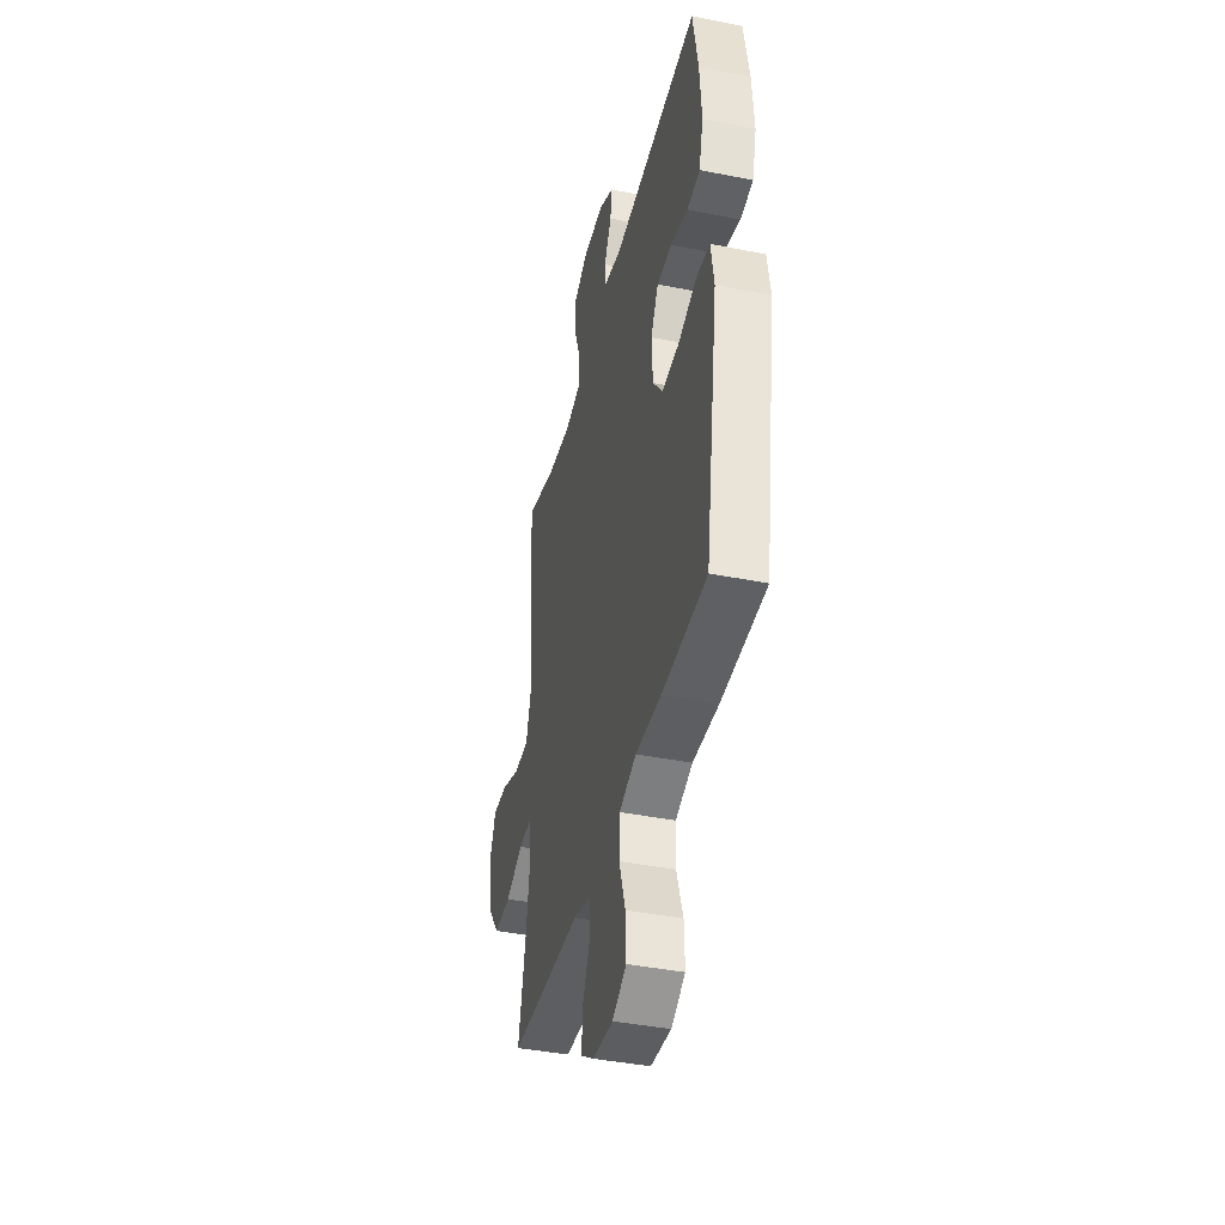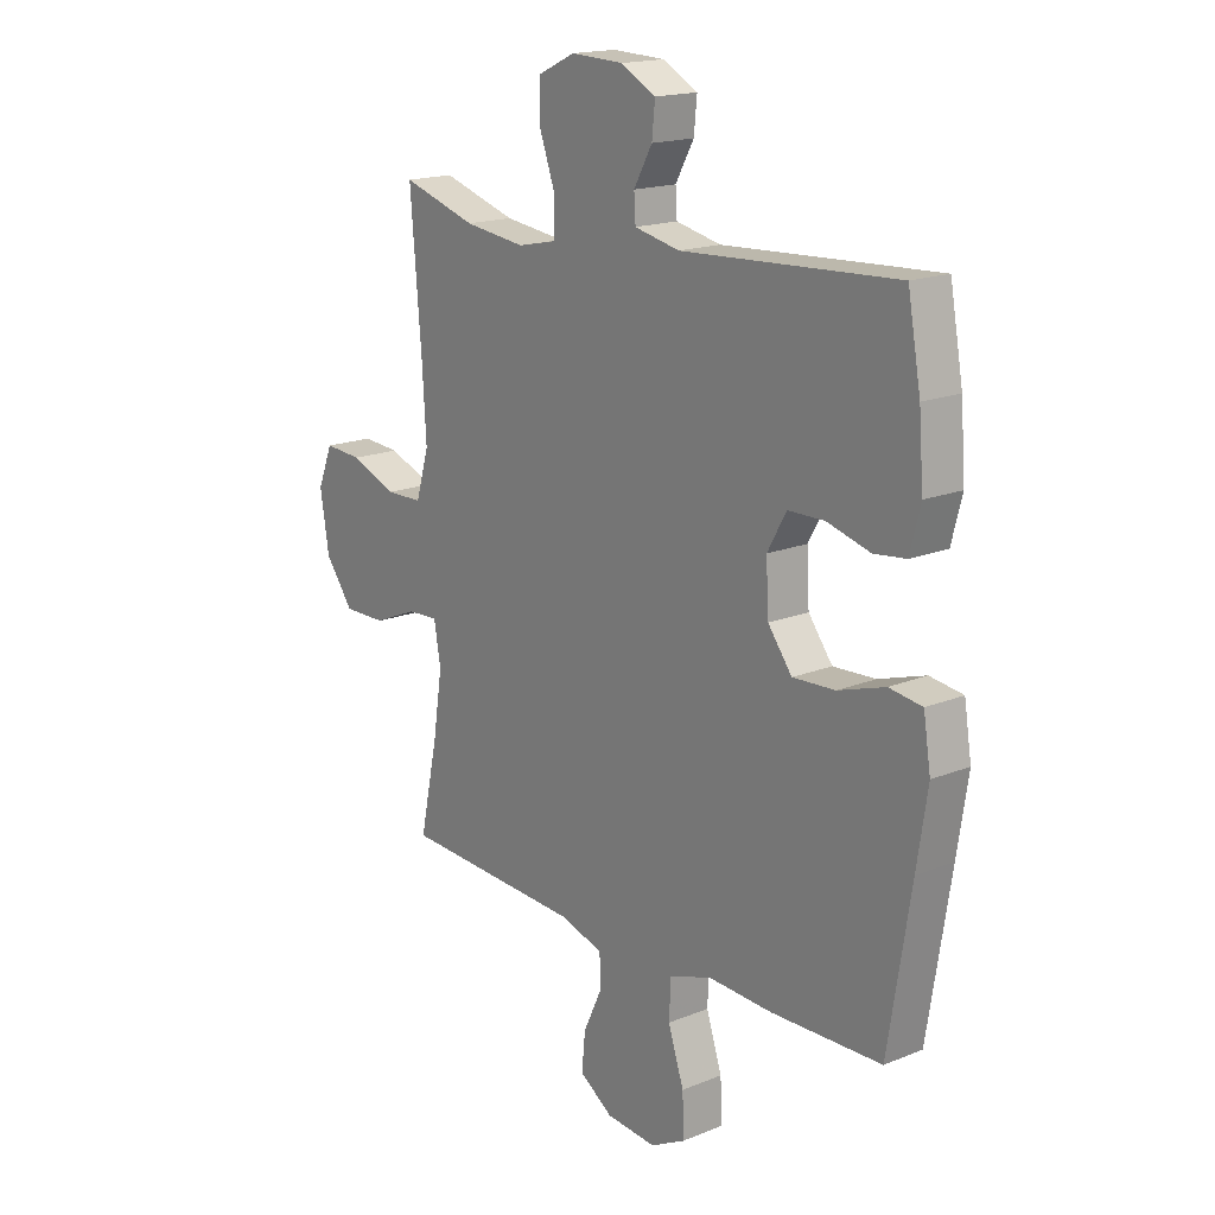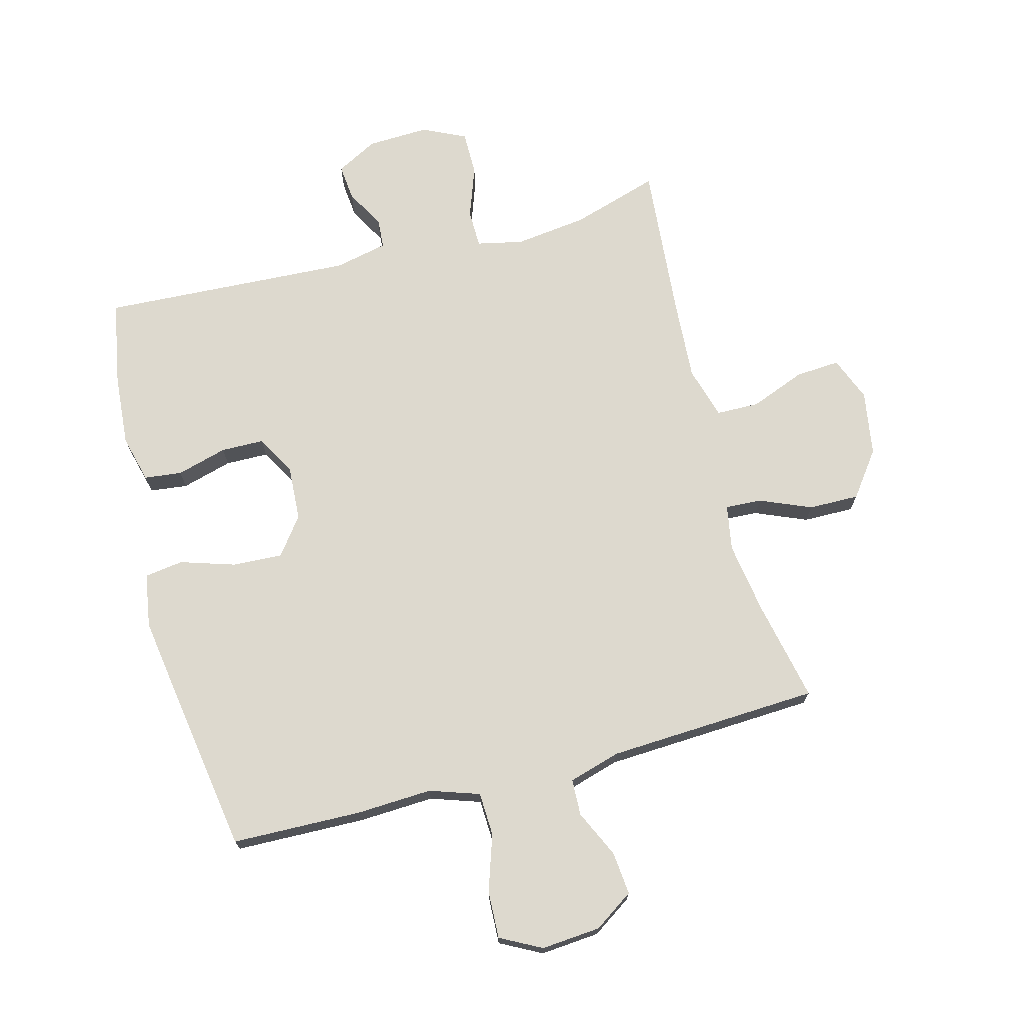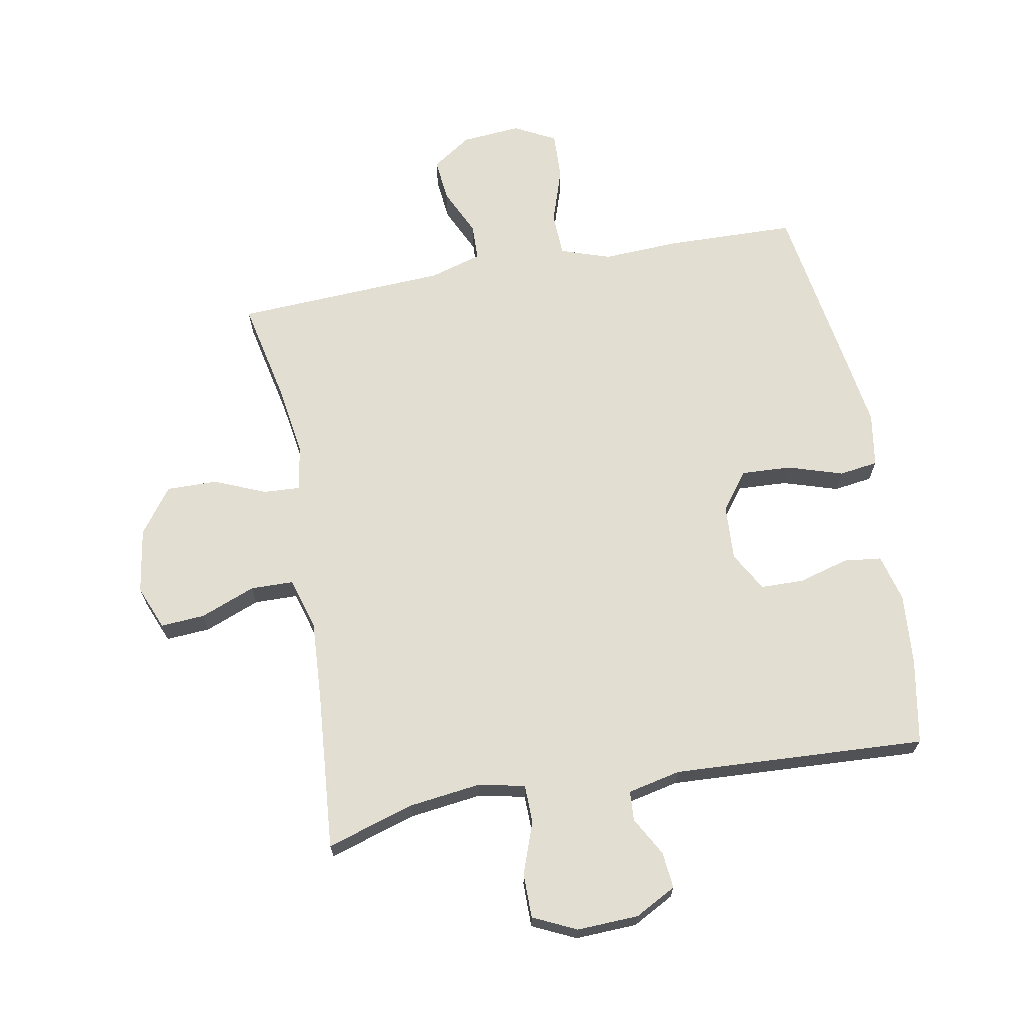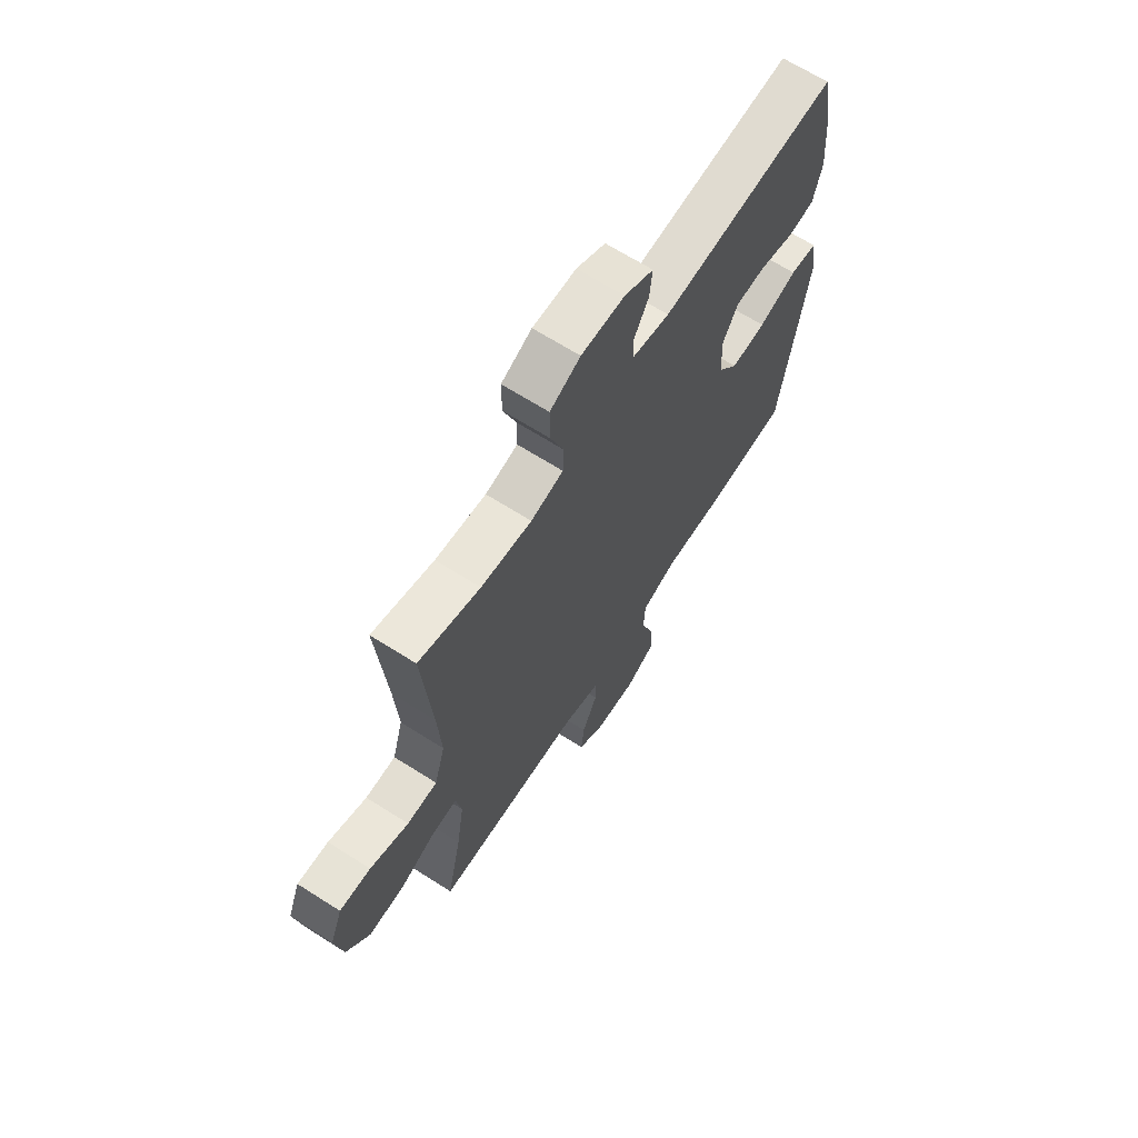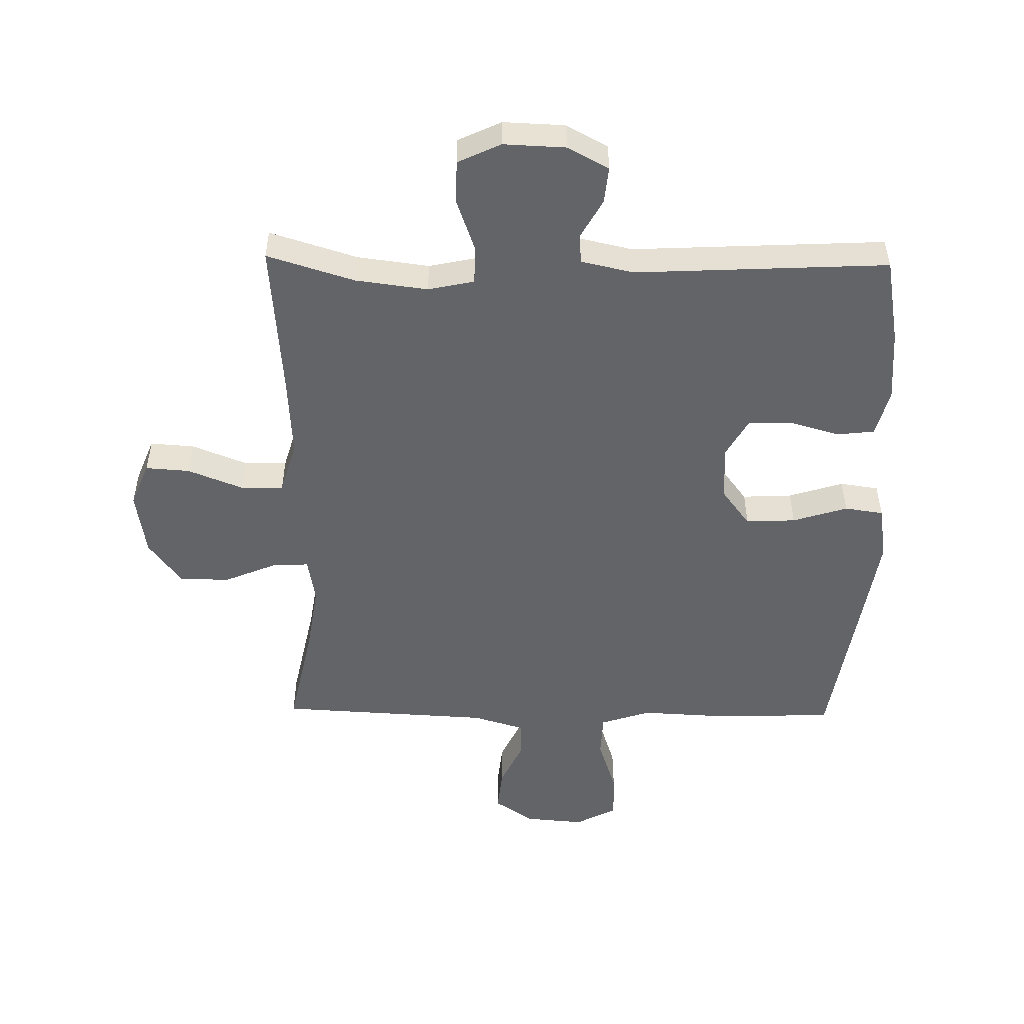
<metadata>
{"format":"obj","ext":"obj","renderer":"f3d","projection":"perspective","resolution":1024,"background":"white","views":[{"elev":-41.0,"azim":76.4,"up":"+Z"},{"elev":17.2,"azim":51.0,"up":"+Z"},{"elev":71.7,"azim":165.3,"up":"+Y"},{"elev":67.7,"azim":-10.3,"up":"+Y"},{"elev":66.9,"azim":-57.5,"up":"+Z"},{"elev":-51.2,"azim":-1.0,"up":"+Y"}]}
</metadata>
<code>
v 0.5 0.07 0.5
v 0.525 0.07 0.361
v 0.534 0.07 0.245
v 0.514 0.07 0.168
v 0.453 0.07 0.161
v 0.371 0.07 0.184
v 0.301 0.07 0.183
v 0.265 0.07 0.119
v 0.27 0.07 0.029
v 0.316 0.07 -0.032
v 0.397 0.07 -0.028
v 0.486 0.07 0
v 0.549 0.07 -0.009
v 0.563 0.07 -0.097
v 0.543 0.07 -0.228
v 0.5 0.07 -0.5
v 0.289 0.07 -0.505
v 0.166 0.07 -0.499
v 0.085 0.07 -0.526
v 0.082 0.07 -0.597
v 0.112 0.07 -0.688
v 0.115 0.07 -0.765
v 0.048 0.07 -0.8
v -0.048 0.07 -0.792
v -0.112 0.07 -0.749
v -0.105 0.07 -0.679
v -0.069 0.07 -0.602
v -0.071 0.07 -0.543
v -0.155 0.07 -0.518
v -0.5 0.07 -0.5
v -0.465 0.07 -0.335
v -0.447 0.07 -0.218
v -0.46 0.07 -0.144
v -0.519 0.07 -0.147
v -0.603 0.07 -0.182
v -0.685 0.07 -0.183
v -0.739 0.07 -0.11
v -0.756 0.07 -0.004
v -0.727 0.07 0.068
v -0.655 0.07 0.063
v -0.566 0.07 0.028
v -0.496 0.07 0.029
v -0.471 0.07 0.114
v -0.479 0.07 0.245
v -0.5 0.07 0.5
v -0.358 0.07 0.456
v -0.241 0.07 0.441
v -0.166 0.07 0.457
v -0.165 0.07 0.519
v -0.195 0.07 0.603
v -0.195 0.07 0.675
v -0.125 0.07 0.708
v -0.025 0.07 0.704
v 0.042 0.07 0.668
v 0.036 0.07 0.609
v 0.001 0.07 0.546
v 0.004 0.07 0.498
v 0.09 0.07 0.479
v 0.5 0 0.5
v 0.525 0 0.361
v 0.534 0 0.245
v 0.514 0 0.168
v 0.453 0 0.161
v 0.371 0 0.184
v 0.301 0 0.183
v 0.265 0 0.119
v 0.27 0 0.029
v 0.316 0 -0.032
v 0.397 0 -0.028
v 0.486 0 0
v 0.549 0 -0.009
v 0.563 0 -0.097
v 0.543 0 -0.228
v 0.5 0 -0.5
v 0.289 0 -0.505
v 0.166 0 -0.499
v 0.085 0 -0.526
v 0.082 0 -0.597
v 0.112 0 -0.688
v 0.115 0 -0.765
v 0.048 0 -0.8
v -0.048 0 -0.792
v -0.112 0 -0.749
v -0.105 0 -0.679
v -0.069 0 -0.602
v -0.071 0 -0.543
v -0.155 0 -0.518
v -0.5 0 -0.5
v -0.465 0 -0.335
v -0.447 0 -0.218
v -0.46 0 -0.144
v -0.519 0 -0.147
v -0.603 0 -0.182
v -0.685 0 -0.183
v -0.739 0 -0.11
v -0.756 0 -0.004
v -0.727 0 0.068
v -0.655 0 0.063
v -0.566 0 0.028
v -0.496 0 0.029
v -0.471 0 0.114
v -0.479 0 0.245
v -0.5 0 0.5
v -0.358 0 0.456
v -0.241 0 0.441
v -0.166 0 0.457
v -0.165 0 0.519
v -0.195 0 0.603
v -0.195 0 0.675
v -0.125 0 0.708
v -0.025 0 0.704
v 0.042 0 0.668
v 0.036 0 0.609
v 0.001 0 0.546
v 0.004 0 0.498
v 0.09 0 0.479
f 54 55 56
f 53 54 56
f 52 53 56
f 51 52 56
f 50 51 56
f 49 50 56
f 48 49 56 57
f 44 45 46
f 43 44 46 47
f 42 43 47 48
f 39 40 41
f 38 39 41
f 37 38 41
f 36 37 41
f 35 36 41
f 34 35 41
f 33 34 41 42
f 29 30 31
f 28 29 31 32
f 25 26 27
f 24 25 27
f 23 24 27
f 22 23 27
f 21 22 27
f 20 21 27
f 19 20 27 28
f 28 32 33
f 19 28 33
f 18 19 33
f 16 17 18
f 15 16 18
f 14 15 18
f 13 14 18
f 12 13 18
f 11 12 18
f 4 5 6
f 3 4 6
f 2 3 6
f 1 2 6
f 58 1 6
f 58 6 7
f 57 58 7 8
f 48 57 8 9
f 42 48 9 10
f 33 42 10
f 10 11 18 33
f 114 113 112
f 114 112 111
f 114 111 110
f 114 110 109
f 114 109 108
f 114 108 107
f 115 114 107 106
f 104 103 102
f 105 104 102 101
f 106 105 101 100
f 99 98 97
f 99 97 96
f 99 96 95
f 99 95 94
f 99 94 93
f 99 93 92
f 100 99 92 91
f 89 88 87
f 90 89 87 86
f 85 84 83
f 85 83 82
f 85 82 81
f 85 81 80
f 85 80 79
f 85 79 78
f 86 85 78 77
f 91 90 86
f 91 86 77
f 91 77 76
f 76 75 74
f 76 74 73
f 76 73 72
f 76 72 71
f 76 71 70
f 76 70 69
f 64 63 62
f 64 62 61
f 64 61 60
f 64 60 59
f 64 59 116
f 65 64 116
f 66 65 116 115
f 67 66 115 106
f 68 67 106 100
f 68 100 91
f 91 76 69 68
f 1 59 60 2
f 2 60 61 3
f 3 61 62 4
f 4 62 63 5
f 5 63 64 6
f 6 64 65 7
f 7 65 66 8
f 8 66 67 9
f 9 67 68 10
f 10 68 69 11
f 11 69 70 12
f 12 70 71 13
f 13 71 72 14
f 14 72 73 15
f 15 73 74 16
f 16 74 75 17
f 17 75 76 18
f 18 76 77 19
f 19 77 78 20
f 20 78 79 21
f 21 79 80 22
f 22 80 81 23
f 23 81 82 24
f 24 82 83 25
f 25 83 84 26
f 26 84 85 27
f 27 85 86 28
f 28 86 87 29
f 29 87 88 30
f 30 88 89 31
f 31 89 90 32
f 32 90 91 33
f 33 91 92 34
f 34 92 93 35
f 35 93 94 36
f 36 94 95 37
f 37 95 96 38
f 38 96 97 39
f 39 97 98 40
f 40 98 99 41
f 41 99 100 42
f 42 100 101 43
f 43 101 102 44
f 44 102 103 45
f 45 103 104 46
f 46 104 105 47
f 47 105 106 48
f 48 106 107 49
f 49 107 108 50
f 50 108 109 51
f 51 109 110 52
f 52 110 111 53
f 53 111 112 54
f 54 112 113 55
f 55 113 114 56
f 56 114 115 57
f 57 115 116 58
f 58 116 59 1

</code>
